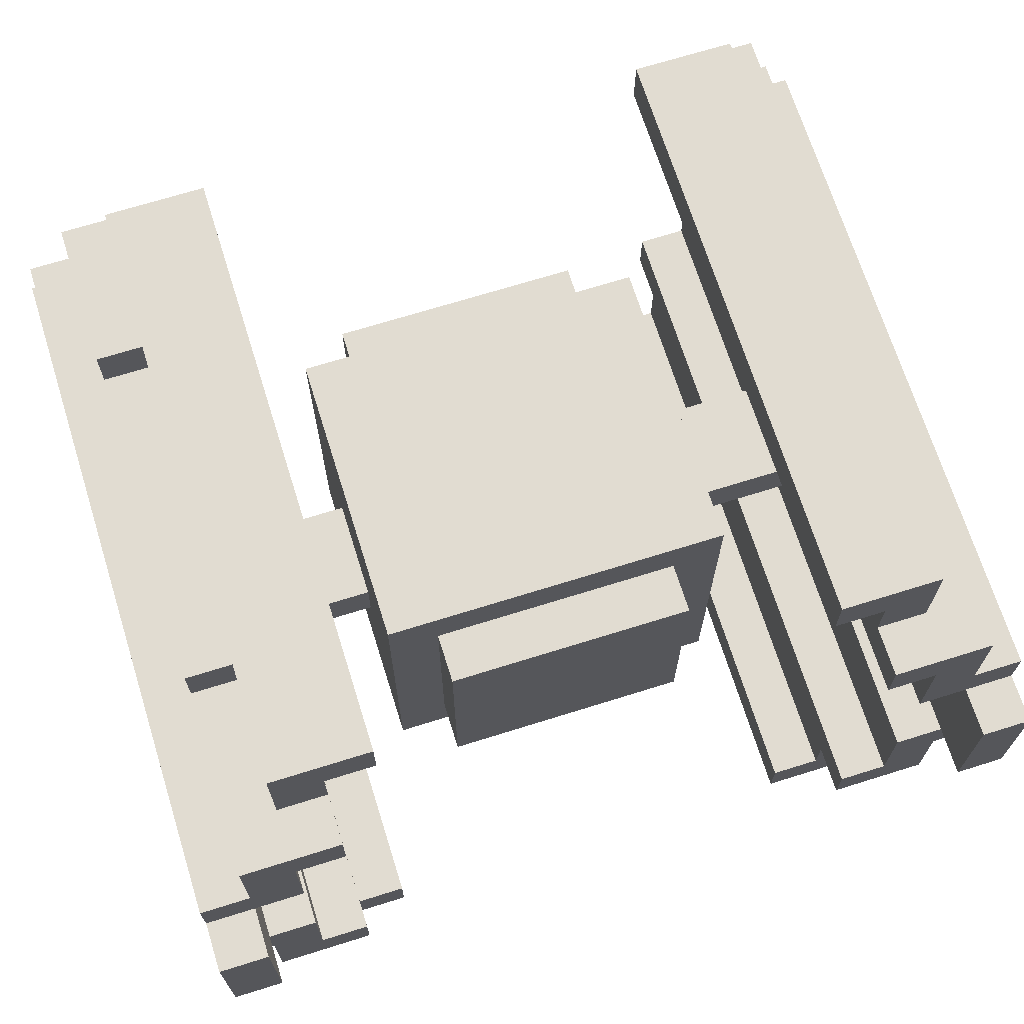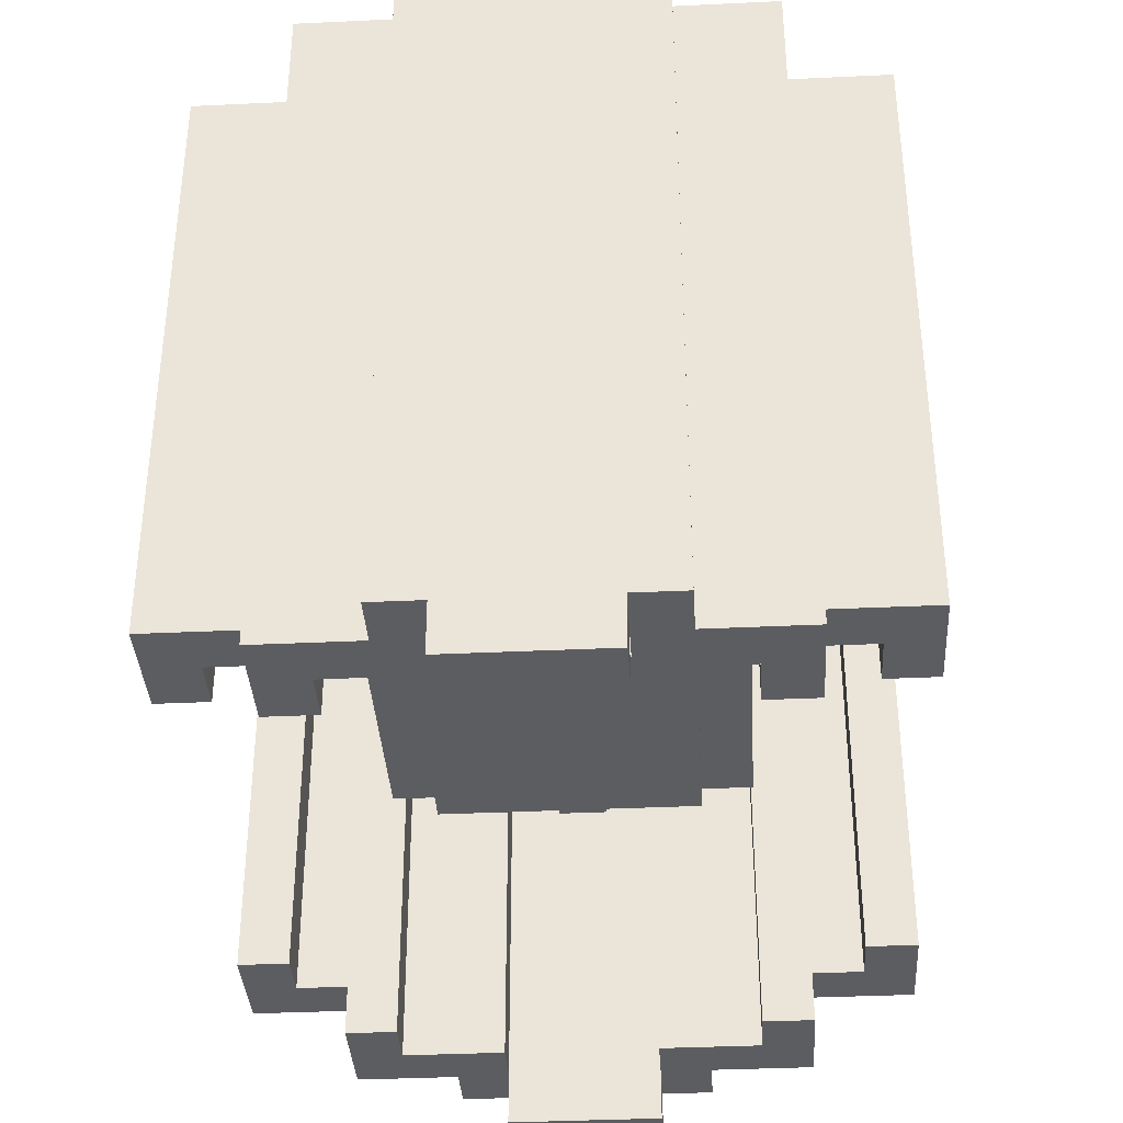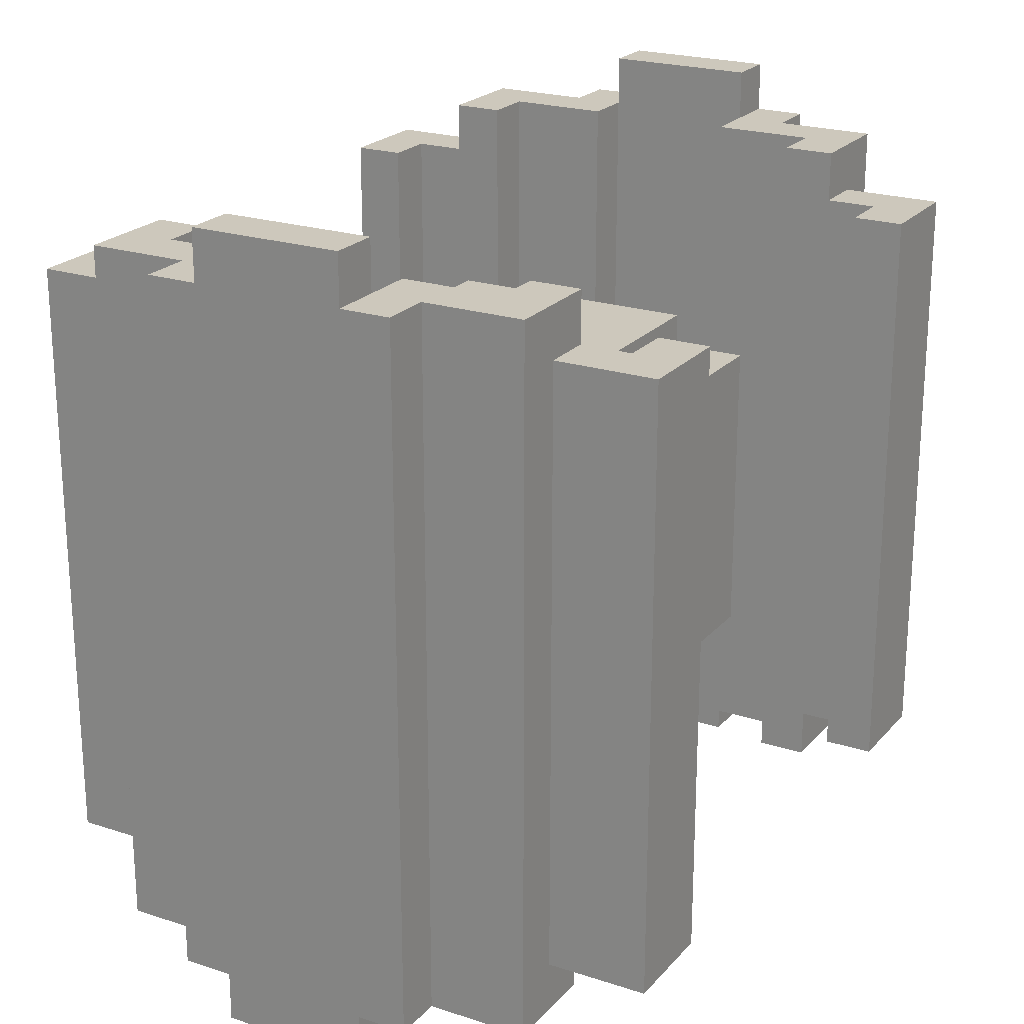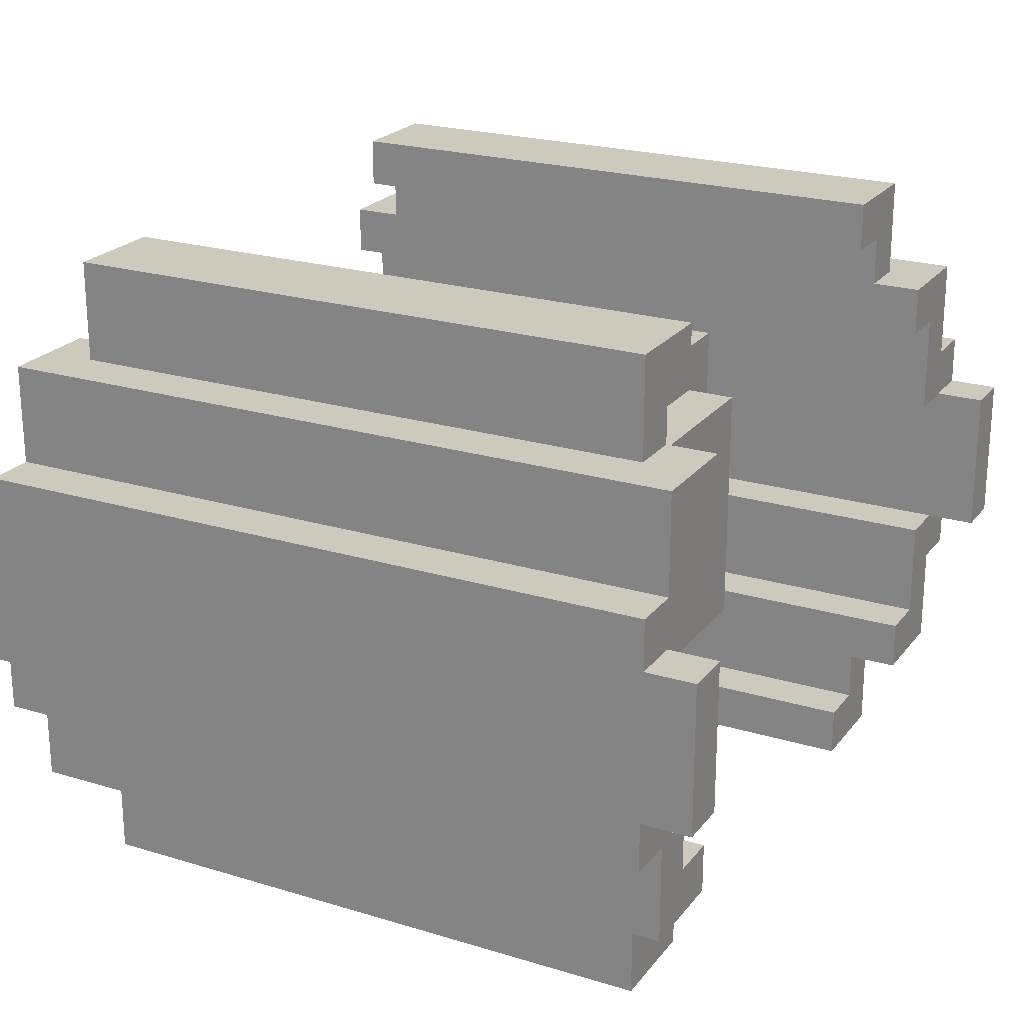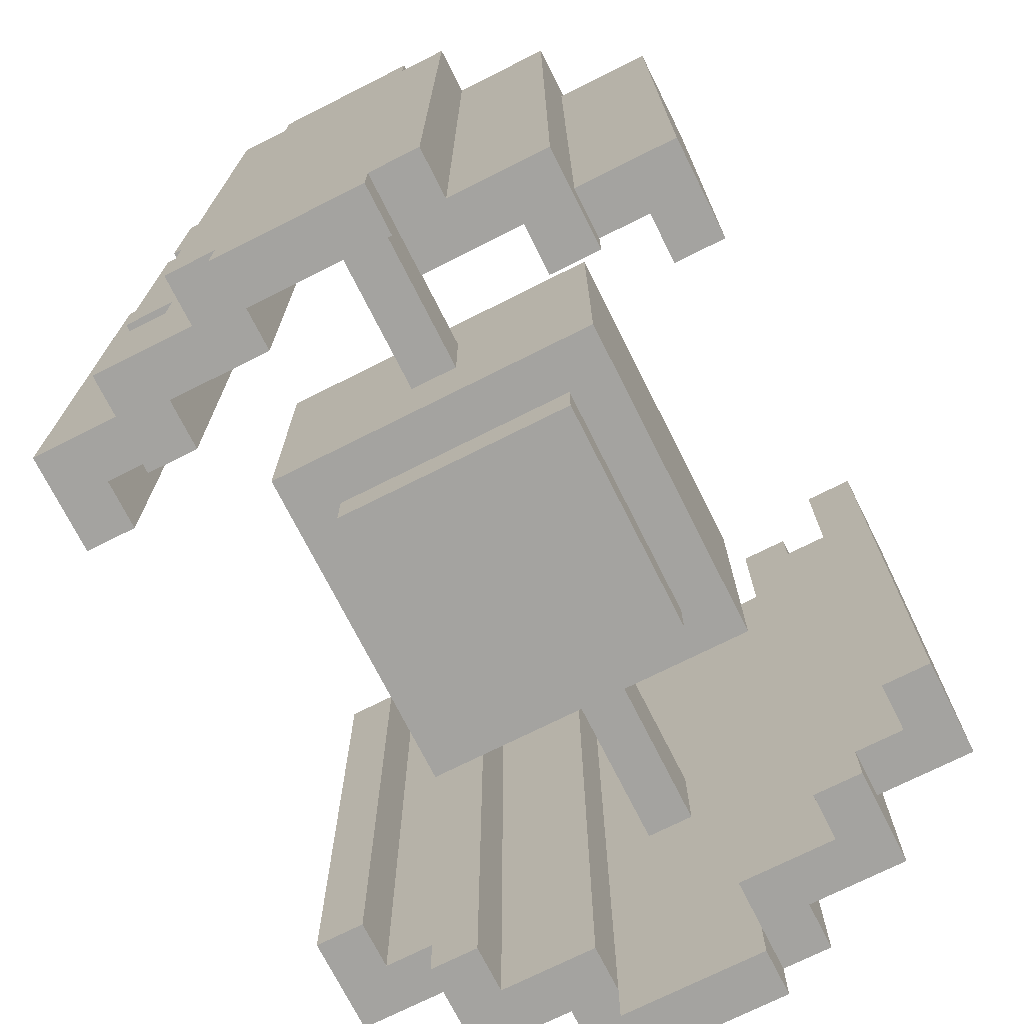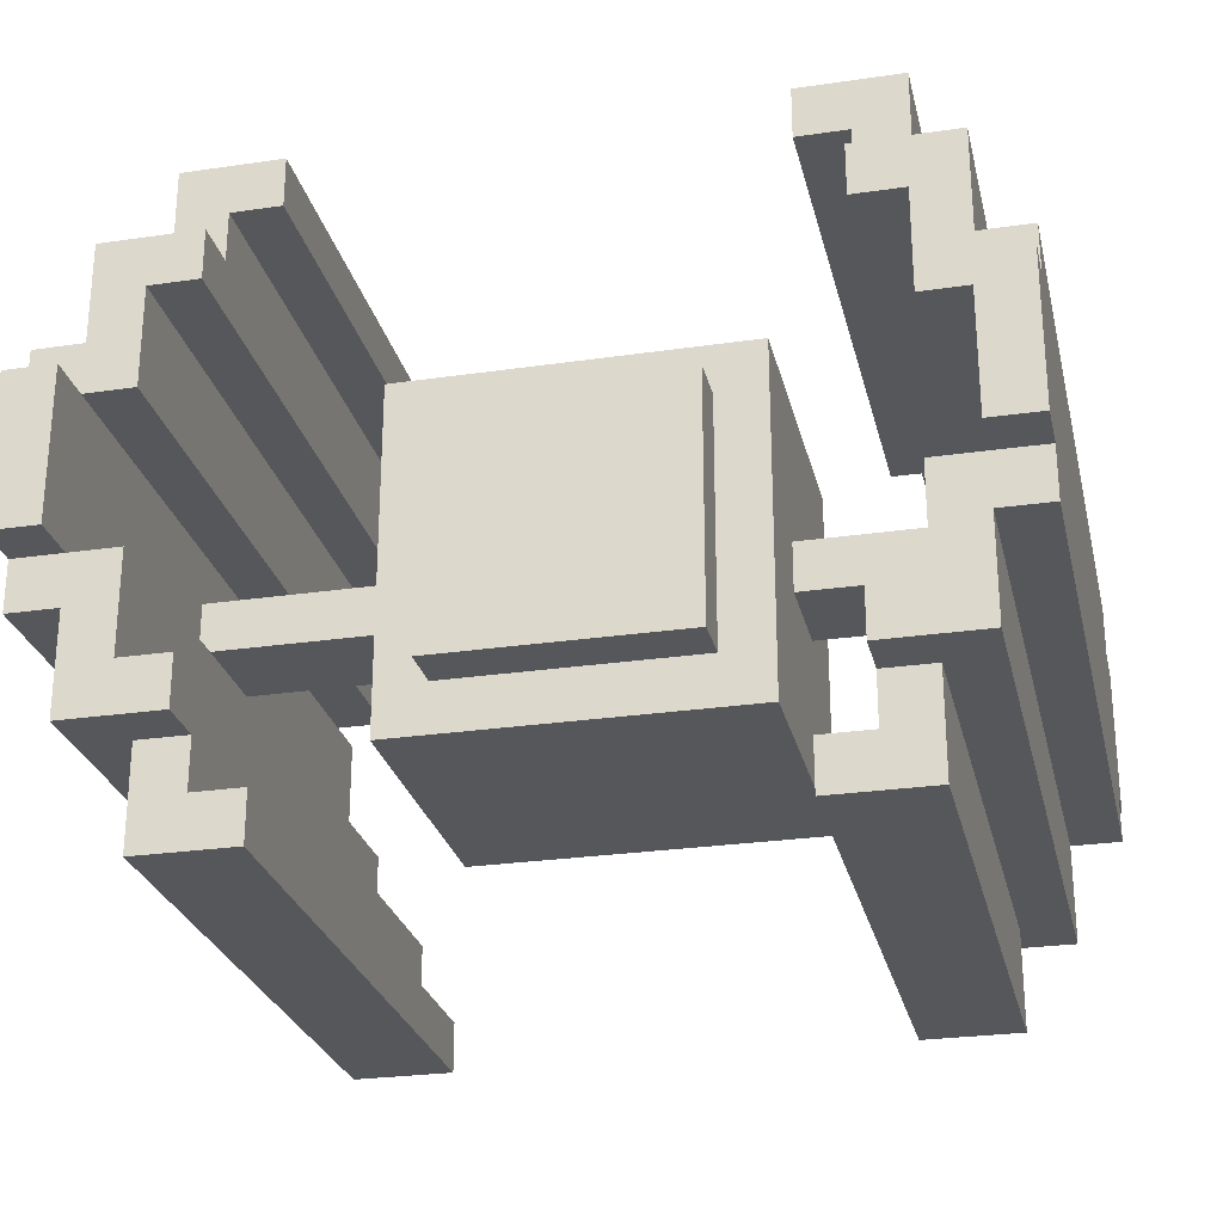
<metadata>
{"format":"obj","ext":"obj","renderer":"f3d","projection":"perspective","resolution":1024,"background":"white","views":[{"elev":69.3,"azim":-17.4,"up":"+Y"},{"elev":-36.8,"azim":93.5,"up":"+Z"},{"elev":22.2,"azim":119.6,"up":"+Z"},{"elev":22.6,"azim":117.6,"up":"+Y"},{"elev":-72.8,"azim":-63.3,"up":"+Z"},{"elev":-26.5,"azim":12.9,"up":"+Y"}]}
</metadata>
<code>
o entity01.tie_fighter_2_Plane-tex
v -0.25 0.85 0.45
v -0.25 0.35 0.35
v -0.25 0.35 0.45
v -0.25 0.85 0.35
v -0.25 0.85 -0.25
v -0.25 0.35 -0.35
v -0.25 0.35 -0.25
v -0.25 0.85 -0.35
v -0.35 0.95 0.35
v -0.35 0.65 0.15
v -0.35 0.25 0.35
v -0.35 0.55 0.15
v -0.35 0.95 -0.25
v -0.35 0.25 -0.25
v -0.35 0.65 -0.05
v -0.35 0.55 -0.05
v -0.65 1.25 0.65
v -0.65 1.05 0.45
v -0.65 1.05 0.65
v -0.65 1.05 0.35
v -0.65 1.25 -0.55
v -0.65 0.95 0.35
v -0.65 1.05 -0.25
v -0.65 0.95 0.45
v -0.65 1.05 -0.35
v -0.65 0.95 -0.35
v -0.65 1.05 -0.55
v -0.65 0.95 -0.25
v -0.65 0.15 0.65
v -0.65 -0.05 -0.55
v -0.65 -0.05 0.65
v -0.65 0.15 -0.55
v -0.75 1.05 0.75
v -0.75 0.95 0.45
v -0.75 0.85 0.75
v -0.75 0.95 0.35
v -0.75 1.05 0.45
v -0.75 0.85 -0.65
v -0.75 0.95 -0.25
v -0.75 0.95 -0.35
v -0.75 1.05 0.35
v -0.75 1.05 -0.65
v -0.75 1.05 -0.25
v -0.75 1.05 -0.35
v -0.75 0.35 0.75
v -0.75 0.15 -0.65
v -0.75 0.15 0.75
v -0.75 0.35 -0.65
v 0.75 0.75 0.85
v 0.75 0.45 0.75
v 0.75 0.45 0.85
v 0.75 0.75 0.75
v 0.75 0.65 0.15
v 0.75 0.75 -0.65
v 0.75 0.55 0.15
v 0.75 0.65 -0.05
v 0.75 0.45 -0.65
v 0.75 0.55 -0.05
v 0.75 0.45 -0.75
v 0.75 0.75 -0.75
v -0.85 0.85 0.75
v -0.85 0.75 -0.65
v -0.85 0.75 0.75
v -0.85 0.45 -0.65
v -0.85 0.85 -0.65
v -0.85 0.45 -0.75
v -0.85 0.45 0.75
v -0.85 0.75 -0.75
v -0.85 0.35 -0.65
v -0.85 0.75 0.85
v -0.85 0.35 0.75
v -0.85 0.45 0.85
v 0.65 0.95 0.75
v 0.65 0.75 -0.65
v 0.65 0.75 0.75
v 0.65 0.95 -0.65
v 0.65 0.45 0.75
v 0.65 0.25 -0.65
v 0.65 0.25 0.75
v 0.65 0.45 -0.65
v 0.55 1.15 0.65
v 0.55 1.05 -0.55
v 0.55 1.05 0.65
v 0.55 0.95 -0.65
v 0.55 1.15 -0.55
v 0.55 1.05 -0.65
v 0.55 0.95 0.75
v 0.55 1.05 0.75
v 0.55 0.25 0.75
v 0.55 0.15 0.65
v 0.55 0.15 0.75
v 0.55 0.25 -0.65
v 0.55 0.15 -0.55
v 0.55 0.05 -0.55
v 0.55 0.15 -0.65
v 0.55 0.05 0.65
v 0.45 1.25 0.65
v 0.45 1.15 -0.55
v 0.45 1.15 0.65
v 0.45 1.25 -0.55
v 0.45 0.05 0.65
v 0.45 -0.05 -0.55
v 0.45 -0.05 0.65
v 0.45 0.05 -0.55
v -0.45 1.25 0.65
v -0.45 1.15 -0.55
v -0.45 1.15 0.65
v -0.45 1.25 -0.55
v -0.45 0.05 0.65
v -0.45 -0.05 -0.55
v -0.45 -0.05 0.65
v -0.45 0.05 -0.55
v -0.55 1.15 0.65
v -0.55 1.05 -0.55
v -0.55 1.05 0.65
v -0.55 0.95 -0.65
v -0.55 1.15 -0.55
v -0.55 1.05 -0.65
v -0.55 0.95 0.75
v -0.55 1.05 0.75
v -0.55 0.25 0.75
v -0.55 0.15 0.65
v -0.55 0.15 0.75
v -0.55 0.25 -0.65
v -0.55 0.15 -0.55
v -0.55 0.05 -0.55
v -0.55 0.15 -0.65
v -0.55 0.05 0.65
v -0.65 0.95 0.75
v -0.65 0.75 -0.65
v -0.65 0.75 0.75
v -0.65 0.95 -0.65
v -0.65 0.45 0.75
v -0.65 0.25 -0.65
v -0.65 0.25 0.75
v -0.65 0.45 -0.65
v -0.75 0.75 0.85
v -0.75 0.45 0.75
v -0.75 0.45 0.85
v -0.75 0.75 0.75
v -0.75 0.65 0.15
v -0.75 0.75 -0.65
v -0.75 0.55 0.15
v -0.75 0.65 -0.05
v -0.75 0.45 -0.65
v -0.75 0.55 -0.05
v -0.75 0.45 -0.75
v -0.75 0.75 -0.75
v 0.85 0.85 0.75
v 0.85 0.75 -0.65
v 0.85 0.75 0.75
v 0.85 0.45 -0.65
v 0.85 0.85 -0.65
v 0.85 0.45 -0.75
v 0.85 0.45 0.75
v 0.85 0.75 -0.75
v 0.85 0.35 -0.65
v 0.85 0.75 0.85
v 0.85 0.35 0.75
v 0.85 0.45 0.85
v 0.75 1.05 0.75
v 0.75 0.85 -0.65
v 0.75 0.85 0.75
v 0.75 1.05 -0.65
v 0.75 0.35 0.75
v 0.75 0.15 -0.65
v 0.75 0.15 0.75
v 0.75 0.35 -0.65
v 0.65 1.25 0.65
v 0.65 1.05 -0.55
v 0.65 1.05 0.65
v 0.65 1.25 -0.55
v 0.65 0.15 0.65
v 0.65 -0.05 -0.55
v 0.65 -0.05 0.65
v 0.65 0.15 -0.55
v 0.35 0.95 0.35
v 0.35 0.65 0.15
v 0.35 0.25 0.35
v 0.35 0.55 0.15
v 0.35 0.95 -0.25
v 0.35 0.25 -0.25
v 0.35 0.65 -0.05
v 0.35 0.55 -0.05
v 0.25 0.85 0.45
v 0.25 0.35 0.35
v 0.25 0.35 0.45
v 0.25 0.85 0.35
v 0.25 0.85 -0.25
v 0.25 0.35 -0.35
v 0.25 0.35 -0.25
v 0.25 0.85 -0.35
f 1 2 3
f 1 4 2
f 5 6 7
f 5 8 6
f 9 10 11
f 10 12 11
f 9 13 10
f 12 14 11
f 13 15 10
f 12 16 14
f 15 13 14
f 16 15 14
f 17 18 19
f 18 17 20
f 17 21 20
f 18 20 22
f 21 23 20
f 18 22 24
f 21 25 23
f 23 25 26
f 21 27 25
f 23 26 28
f 29 30 31
f 29 32 30
f 33 34 35
f 35 34 36
f 33 37 34
f 35 36 38
f 36 39 38
f 39 40 38
f 41 39 36
f 38 40 42
f 41 43 39
f 40 44 42
f 45 46 47
f 45 48 46
f 49 50 51
f 50 49 52
f 50 52 53
f 52 54 53
f 53 55 50
f 54 56 53
f 55 57 50
f 56 54 57
f 55 58 57
f 54 59 57
f 58 56 57
f 54 60 59
f 61 62 63
f 63 62 64
f 61 65 62
f 62 66 64
f 63 64 67
f 62 68 66
f 67 64 69
f 70 63 67
f 67 69 71
f 70 67 72
f 73 74 75
f 73 76 74
f 77 78 79
f 77 80 78
f 81 82 83
f 83 82 84
f 81 85 82
f 82 86 84
f 87 83 84
f 87 88 83
f 89 90 91
f 89 92 90
f 92 93 90
f 90 93 94
f 92 95 93
f 90 94 96
f 97 98 99
f 97 100 98
f 101 102 103
f 101 104 102
f 106 105 107
f 108 105 106
f 110 109 111
f 112 109 110
f 114 113 115
f 114 115 116
f 117 113 114
f 118 114 116
f 115 119 116
f 120 119 115
f 122 121 123
f 124 121 122
f 125 124 122
f 125 122 126
f 127 124 125
f 126 122 128
f 130 129 131
f 132 129 130
f 134 133 135
f 136 133 134
f 138 137 139
f 137 138 140
f 140 138 141
f 142 140 141
f 143 141 138
f 144 142 141
f 145 143 138
f 142 144 145
f 146 143 145
f 147 142 145
f 144 146 145
f 148 142 147
f 150 149 151
f 150 151 152
f 153 149 150
f 154 150 152
f 152 151 155
f 156 150 154
f 152 155 157
f 151 158 155
f 157 155 159
f 155 158 160
f 162 161 163
f 164 161 162
f 166 165 167
f 168 165 166
f 170 169 171
f 172 169 170
f 174 173 175
f 176 173 174
f 178 177 179
f 180 178 179
f 181 177 178
f 182 180 179
f 183 181 178
f 184 180 182
f 181 183 182
f 183 184 182
f 186 185 187
f 188 185 186
f 190 189 191
f 192 189 190
f 102 175 103
f 174 175 102
f 30 111 31
f 110 111 30
f 98 81 99
f 85 81 98
f 117 107 113
f 106 107 117
f 84 73 87
f 76 73 84
f 132 119 129
f 116 119 132
f 74 52 75
f 54 52 74
f 142 131 140
f 130 131 142
f 184 55 180
f 58 55 184
f 146 12 143
f 16 12 146
f 50 160 51
f 155 160 50
f 59 152 57
f 154 152 59
f 66 145 64
f 147 145 66
f 67 139 72
f 138 139 67
f 168 159 165
f 157 159 168
f 6 191 7
f 190 191 6
f 2 187 3
f 186 187 2
f 69 45 71
f 48 45 69
f 14 179 11
f 182 179 14
f 173 167 91
f 90 173 91
f 166 167 173
f 176 166 173
f 166 176 95
f 95 176 93
f 29 123 47
f 46 29 47
f 122 123 29
f 32 29 46
f 32 46 127
f 125 32 127
f 96 104 101
f 96 94 104
f 109 126 128
f 109 112 126
f 169 100 97
f 169 172 100
f 105 21 17
f 105 108 21
f 161 171 88
f 171 83 88
f 161 164 171
f 164 170 171
f 170 164 86
f 170 86 82
f 27 114 118
f 42 27 118
f 44 27 42
f 44 25 27
f 120 19 33
f 19 37 33
f 120 115 19
f 19 18 37
f 20 43 41
f 20 23 43
f 177 13 9
f 177 181 13
f 28 40 39
f 28 26 40
f 24 36 34
f 24 22 36
f 149 162 163
f 149 153 162
f 189 8 5
f 189 192 8
f 185 4 1
f 185 188 4
f 35 65 61
f 35 38 65
f 158 52 49
f 158 151 52
f 150 60 54
f 150 156 60
f 142 68 62
f 142 148 68
f 137 63 70
f 137 140 63
f 53 183 178
f 53 56 183
f 10 144 141
f 10 15 144
f 50 80 77
f 50 57 80
f 133 145 138
f 133 136 145
f 79 92 89
f 79 78 92
f 121 134 135
f 121 124 134
f 55 178 180
f 55 53 178
f 12 141 143
f 12 10 141
f 179 186 11
f 186 2 11
f 179 177 186
f 2 9 11
f 177 188 186
f 2 4 9
f 188 177 9
f 4 188 9
f 22 41 36
f 22 20 41
f 187 1 3
f 187 185 1
f 175 96 103
f 96 101 103
f 175 173 96
f 173 90 96
f 171 81 83
f 171 169 81
f 81 169 97
f 81 97 99
f 113 107 105
f 17 113 105
f 19 113 17
f 19 115 113
f 111 128 31
f 128 29 31
f 111 109 128
f 128 122 29
f 159 50 165
f 165 50 77
f 159 155 50
f 165 77 79
f 167 165 79
f 167 79 91
f 79 89 91
f 151 163 52
f 75 52 163
f 151 149 163
f 75 163 73
f 73 163 161
f 73 161 88
f 73 88 87
f 129 119 120
f 33 129 120
f 129 33 35
f 131 129 35
f 131 35 140
f 140 35 61
f 140 61 63
f 123 135 47
f 135 45 47
f 123 121 135
f 45 135 133
f 133 138 45
f 45 138 67
f 45 67 71
f 160 49 51
f 160 158 49
f 139 70 72
f 139 137 70
f 26 44 40
f 26 25 44
f 183 58 184
f 56 58 183
f 144 16 146
f 15 16 144
f 37 24 34
f 18 24 37
f 60 154 59
f 156 154 60
f 68 147 66
f 148 147 68
f 57 157 168
f 57 168 80
f 152 157 57
f 80 168 78
f 168 166 78
f 78 166 95
f 92 78 95
f 162 150 54
f 54 74 162
f 153 150 162
f 162 74 76
f 162 76 164
f 164 76 86
f 86 76 84
f 116 132 118
f 132 42 118
f 42 132 38
f 132 130 38
f 38 130 142
f 38 142 65
f 65 142 62
f 134 127 46
f 48 134 46
f 124 127 134
f 134 48 136
f 145 136 48
f 145 48 64
f 64 48 69
f 94 174 102
f 104 94 102
f 176 174 94
f 93 176 94
f 85 170 82
f 172 170 85
f 172 85 100
f 100 85 98
f 106 117 108
f 117 21 108
f 117 27 21
f 114 27 117
f 126 110 30
f 32 126 30
f 112 110 126
f 125 126 32
f 8 190 6
f 192 190 8
f 191 182 14
f 7 191 14
f 181 182 191
f 13 7 14
f 189 181 191
f 5 7 13
f 181 189 13
f 189 5 13
f 43 28 39
f 23 28 43

</code>
